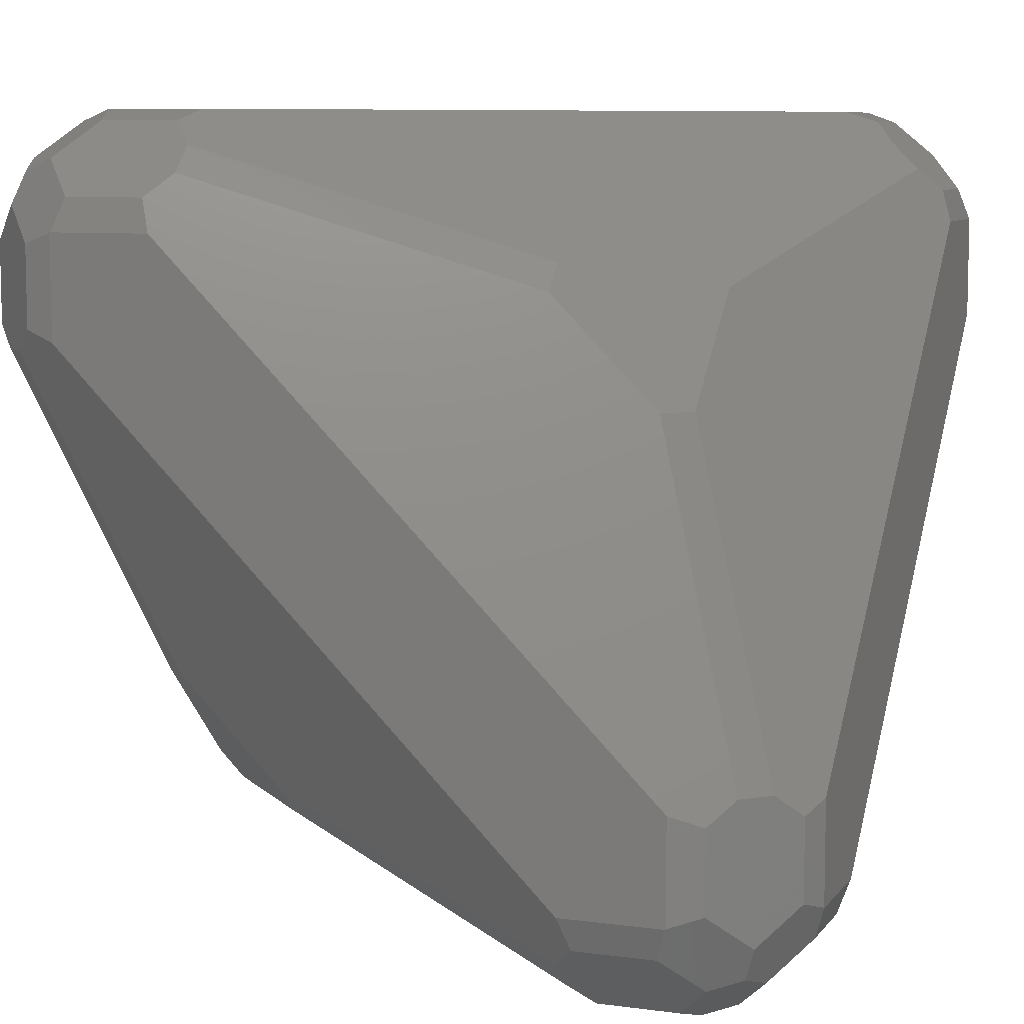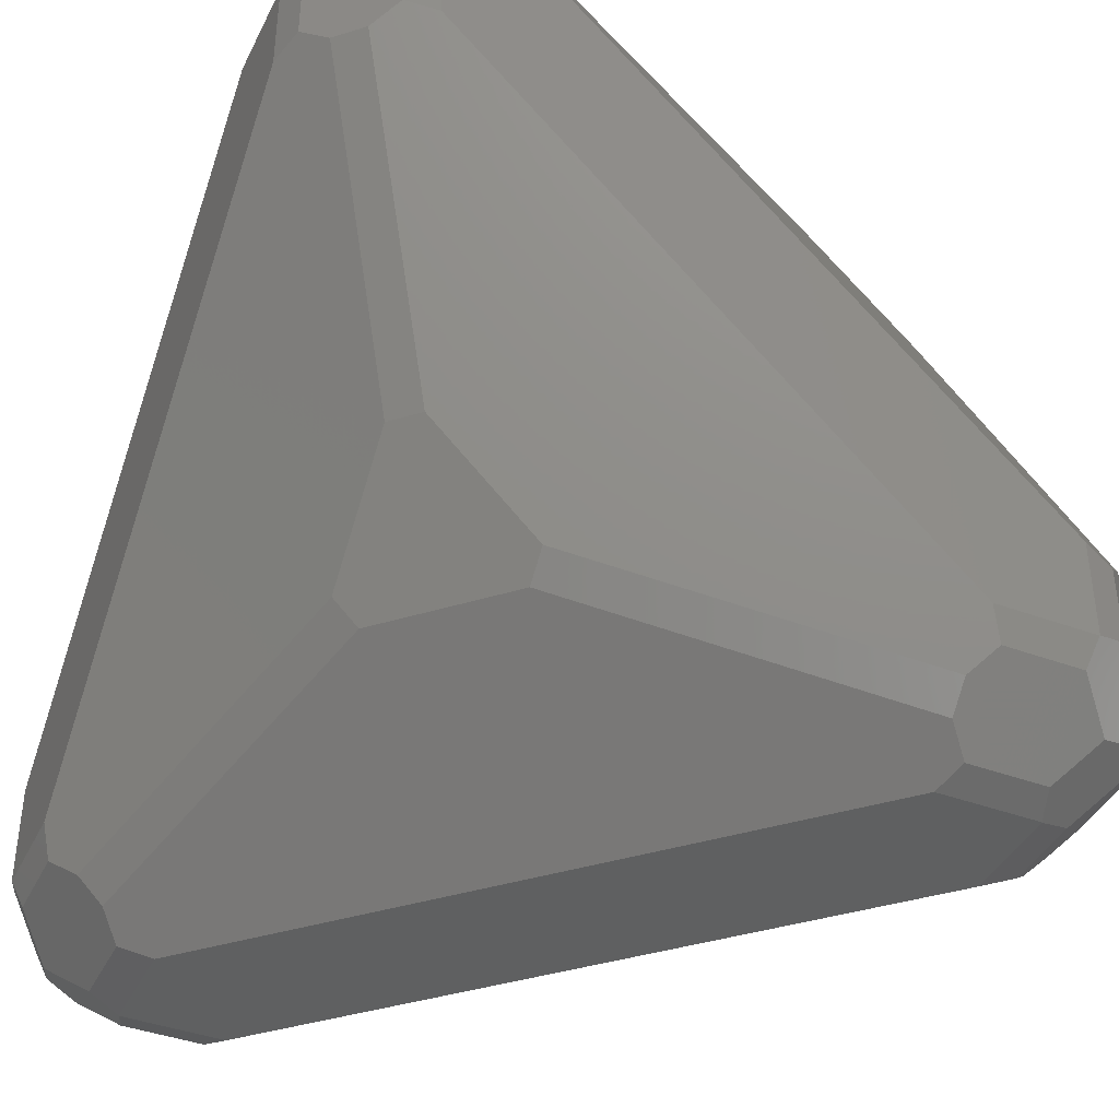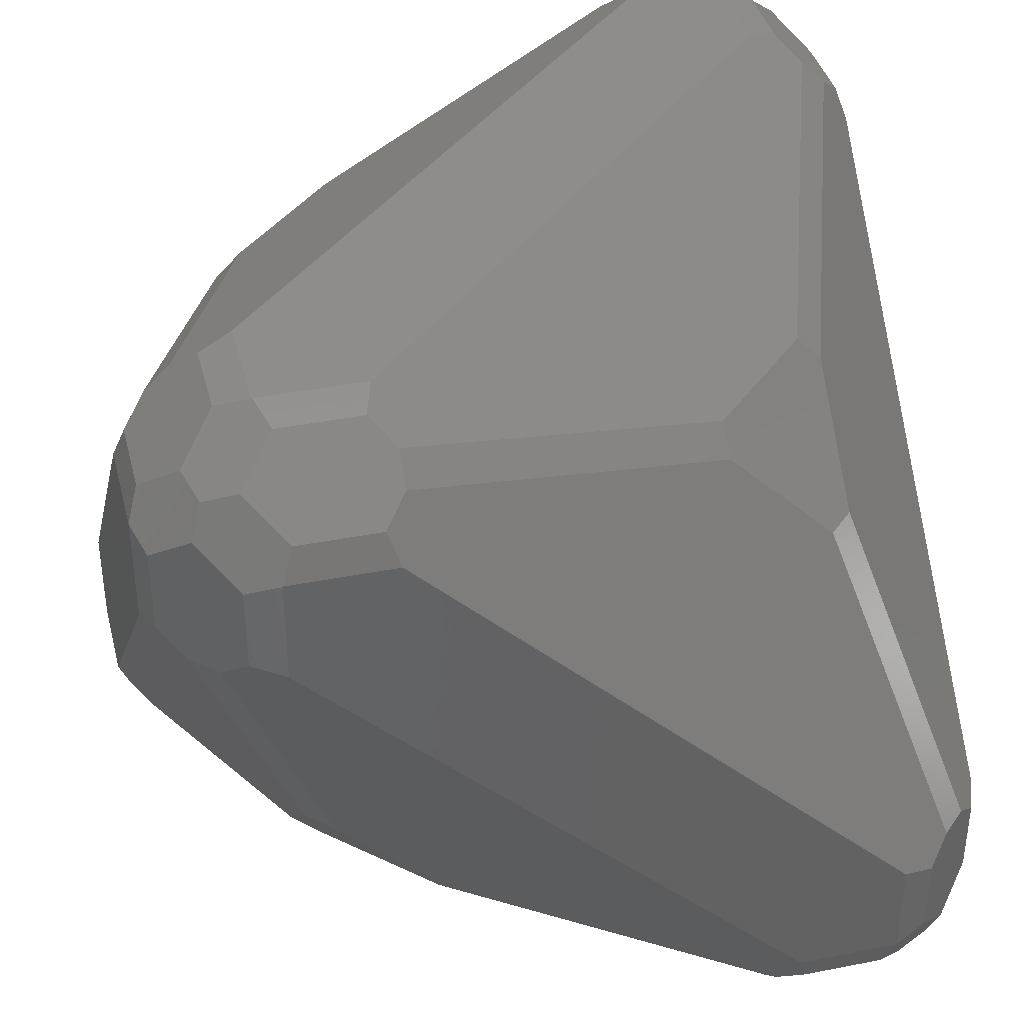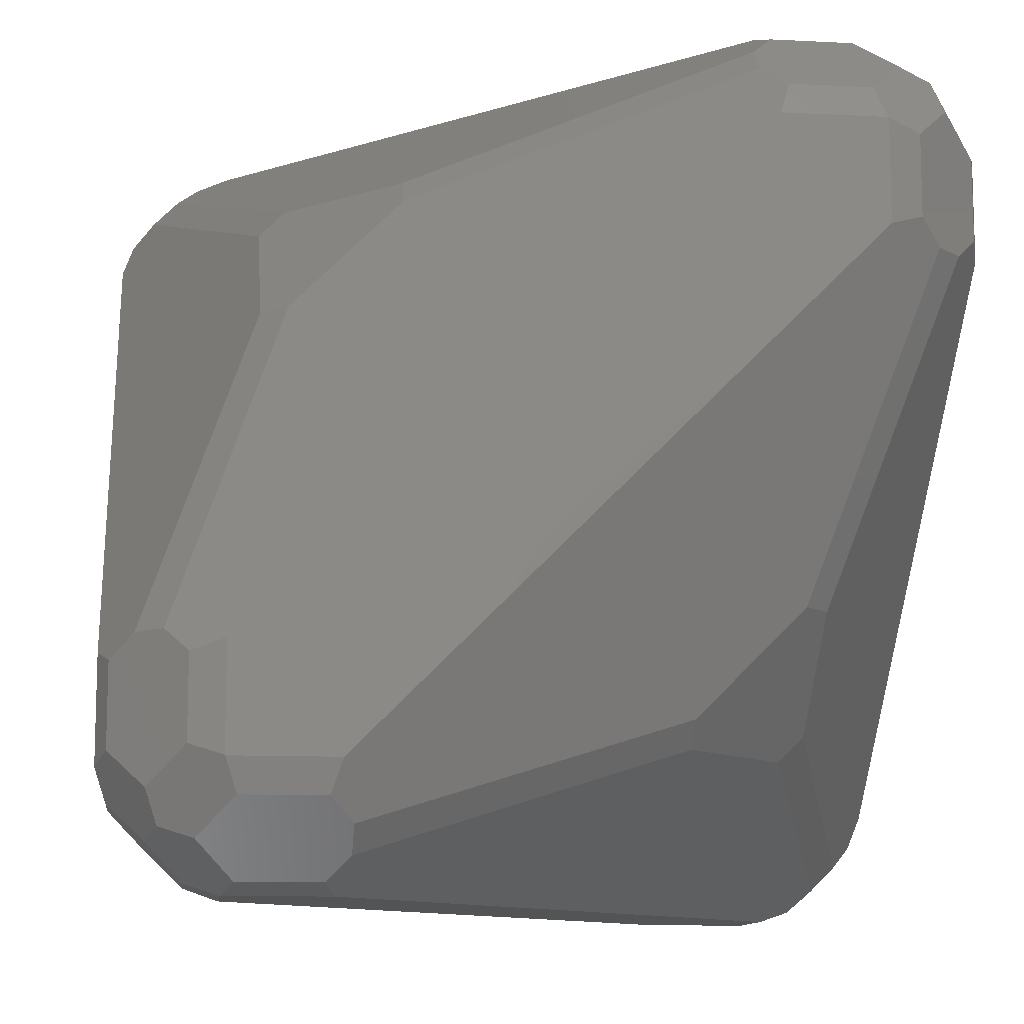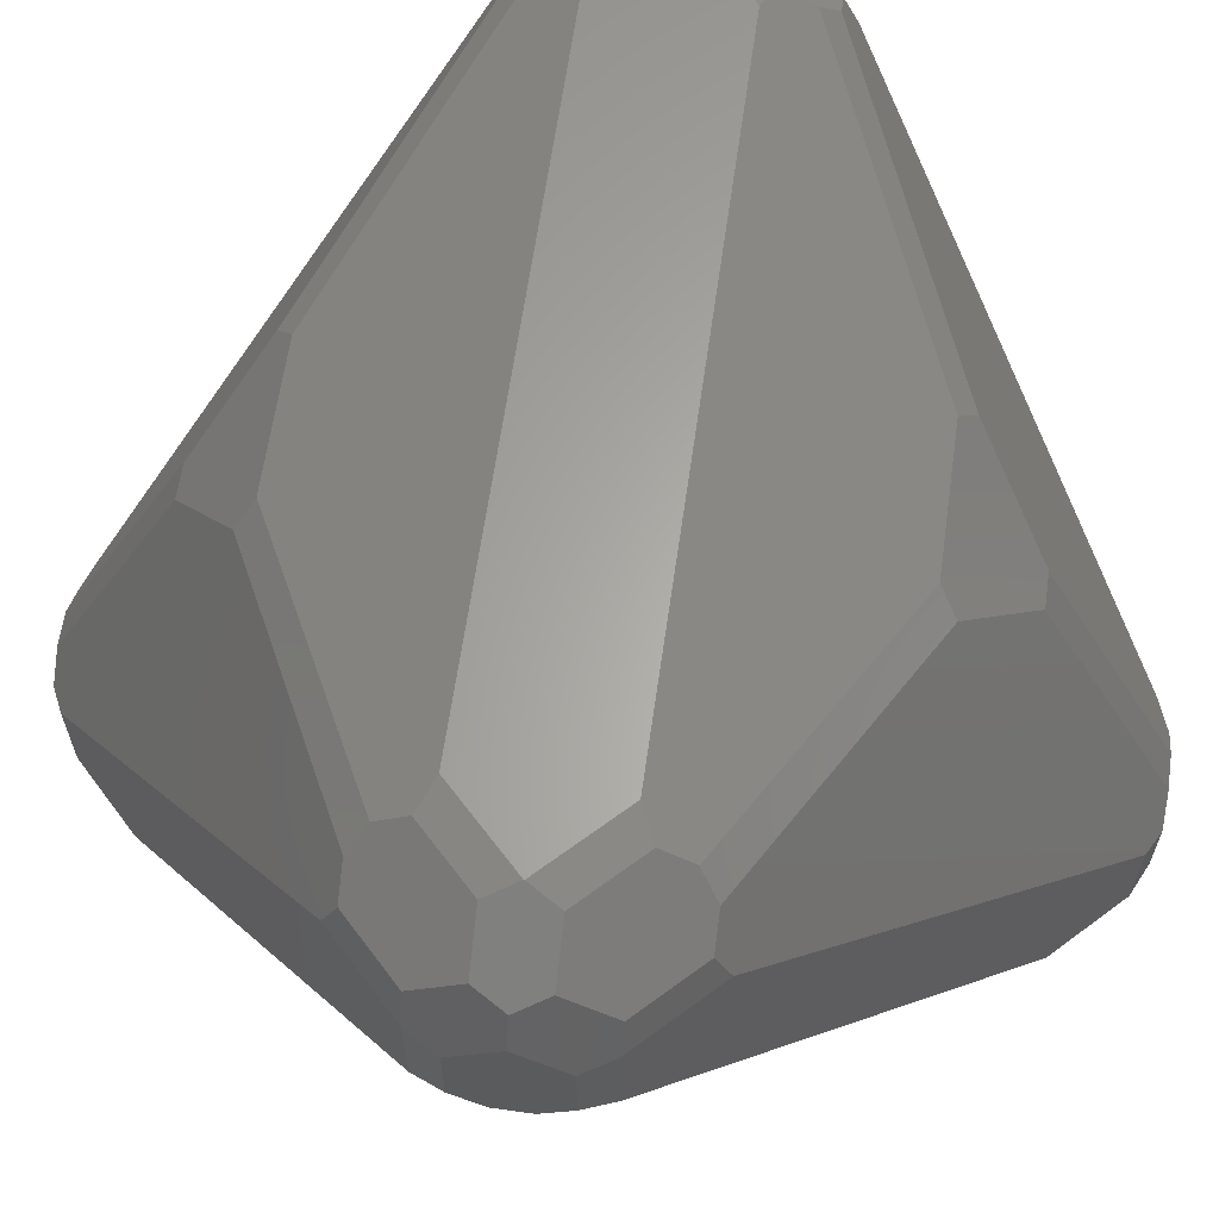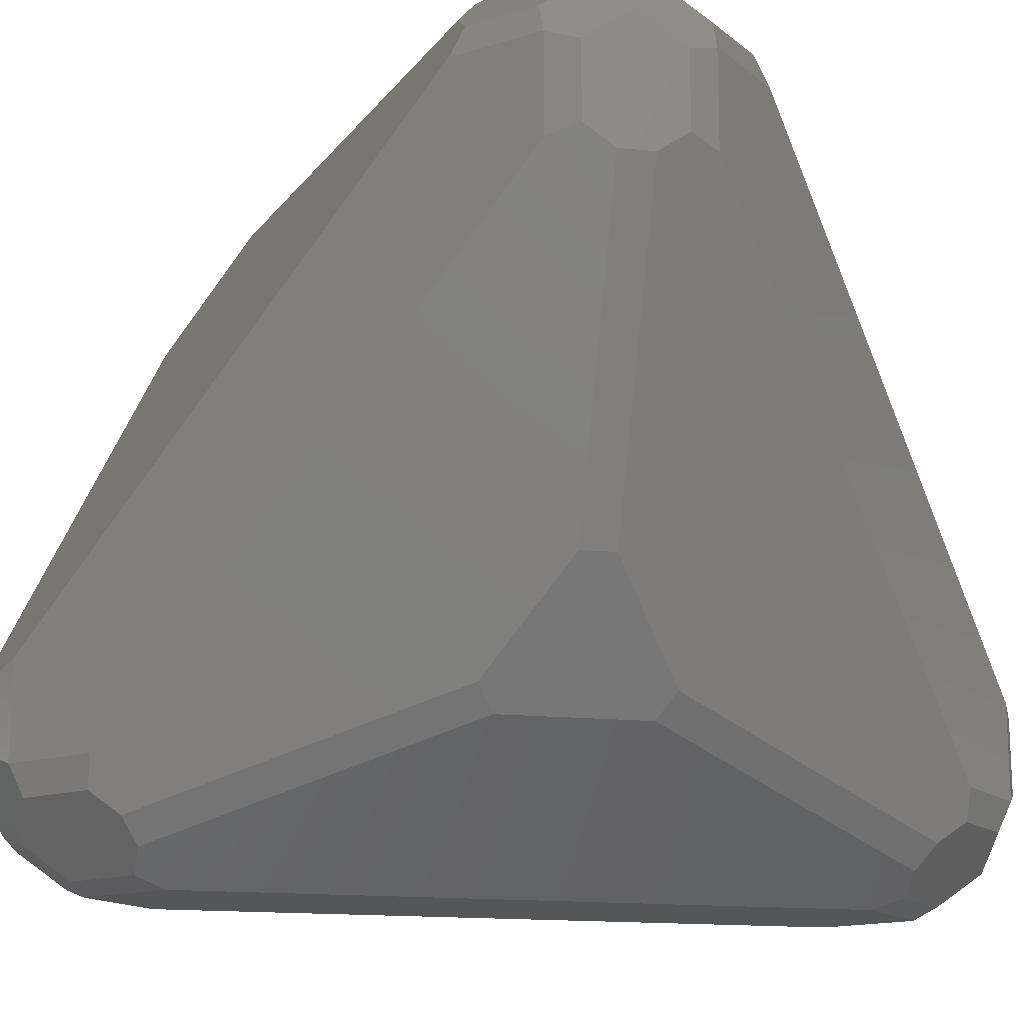
<metadata>
{"format":"stl","ext":"stl","renderer":"f3d","projection":"perspective","resolution":1024,"background":"white","views":[{"elev":8.0,"azim":110.7,"up":"+Z"},{"elev":-40.7,"azim":-114.4,"up":"+Z"},{"elev":38.7,"azim":76.0,"up":"+Z"},{"elev":-11.1,"azim":172.8,"up":"+Z"},{"elev":63.3,"azim":143.1,"up":"+Y"},{"elev":-15.9,"azim":122.8,"up":"+Y"}]}
</metadata>
<code>
# stl→obj: 194 verts, 384 faces
v 21.8 15.81 -10.42
v 21.8 15.79 -15.81
v 21.8 15.81 -15.79
v 21.8 10.42 -15.81
v 21.8 4.786 -10.18
v 21.8 -10.42 15.81
v 21.8 -15.81 10.42
v 21.8 -15.25 15.81
v 21.8 -15.81 15.79
v 21.8 -15.79 15.81
v -21.8 15.81 10.42
v -21.8 15.79 15.81
v -21.8 15.81 15.79
v -21.8 10.42 15.81
v -21.8 -10.42 -15.81
v -21.8 -15.81 -10.42
v -21.8 -15.79 -15.81
v -21.8 -15.81 -15.79
v -10.42 21.8 15.81
v -15.81 21.8 15.79
v -15.79 21.8 15.81
v -15.81 21.8 10.42
v 4.233 21.8 1.157
v 10.42 21.8 -15.81
v 15.81 21.8 -10.42
v 15.81 21.8 -15.79
v 15.79 21.8 -15.81
v 10.42 -21.8 15.81
v 15.81 -21.8 15.79
v 15.79 -21.8 15.81
v 15.81 -21.8 10.42
v 0.9285 -21.8 -4.461
v -15.81 -21.8 -10.42
v -10.42 -21.8 -15.81
v -15.81 -21.8 -15.79
v -15.79 -21.8 -15.81
v 15.81 -10.42 21.8
v 15.79 -15.81 21.8
v 15.81 -15.79 21.8
v 10.42 -15.81 21.8
v 7.455 -12.84 21.8
v -10.42 15.81 21.8
v -15.81 10.42 21.8
v -15.79 15.81 21.8
v -15.81 15.79 21.8
v 15.81 10.42 -21.8
v 15.79 15.81 -21.8
v 15.81 15.79 -21.8
v 10.42 15.81 -21.8
v -8.319 -2.929 -21.8
v -10.42 -15.81 -21.8
v -15.81 -10.42 -21.8
v -15.79 -15.81 -21.8
v -15.81 -15.79 -21.8
v 21.23 17.52 -10.99
v 17.52 21.23 -10.99
v 18.7 20.05 -9.813
v 17.52 21.23 -15.22
v 20.05 18.7 -9.813
v 21.23 17.52 -15.22
v 19.37 19.37 -17.08
v 17.52 -10.99 21.23
v 20.05 -9.813 18.7
v 18.7 -9.813 20.05
v 21.23 -10.99 17.52
v 17.52 -15.22 21.23
v 21.23 -15.22 17.52
v 19.37 -17.08 19.37
v -10.99 21.23 17.52
v -10.99 17.52 21.23
v -9.813 18.7 20.05
v -15.22 17.52 21.23
v -9.813 20.05 18.7
v -15.22 21.23 17.52
v -17.08 19.37 19.37
v 17.52 -21.23 10.99
v 21.23 -17.52 10.99
v 21.23 -17.52 15.22
v 17.52 -21.23 15.22
v 19.37 -19.37 17.08
v 20.05 -18.7 9.813
v 18.7 -20.05 9.813
v -21.23 15.22 17.52
v -17.52 15.22 21.23
v -19.37 17.08 19.37
v -21.23 10.99 17.52
v -17.52 10.99 21.23
v -20.05 9.813 18.7
v -18.7 9.813 20.05
v 10.99 17.52 -21.23
v 10.99 21.23 -17.52
v 15.22 21.23 -17.52
v 15.22 17.52 -21.23
v 17.08 19.37 -19.37
v 9.813 20.05 -18.7
v 9.813 18.7 -20.05
v -17.52 -21.23 -10.99
v -21.23 -17.52 -10.99
v -21.23 -17.52 -15.22
v -17.52 -21.23 -15.22
v -19.37 -19.37 -17.08
v -20.05 -18.7 -9.813
v -18.7 -20.05 -9.813
v -17.52 -10.99 -21.23
v -20.05 -9.813 -18.7
v -18.7 -9.813 -20.05
v -21.23 -10.99 -17.52
v -21.23 -15.22 -17.52
v -17.52 -15.22 -21.23
v -20.03 -16.42 -18.72
v -19.37 -17.08 -19.37
v -10.99 -17.52 -21.23
v -10.99 -21.23 -17.52
v -15.22 -21.23 -17.52
v -15.22 -17.52 -21.23
v -17.08 -19.37 -19.37
v -9.813 -20.05 -18.7
v -9.813 -18.7 -20.05
v -21.23 17.52 10.99
v -17.52 21.23 10.99
v -18.7 20.05 9.813
v -17.52 21.23 15.22
v -20.05 18.7 9.813
v -21.23 17.52 15.22
v -19.37 19.37 17.08
v 21.23 15.22 -17.52
v 17.52 15.22 -21.23
v 19.37 17.08 -19.37
v 21.23 10.99 -17.52
v 17.52 10.99 -21.23
v 18.01 10.5 -20.74
v 20.05 9.813 -18.7
v 18.7 9.813 -20.05
v 10.99 -21.23 17.52
v 9.813 -20.02 18.73
v 9.813 -20.05 18.7
v 16.03 -20.42 18.33
v 15.22 -21.23 17.52
v 15.22 -17.52 21.23
v 17.08 -19.37 19.37
v 10.99 -17.52 21.23
v 9.813 -19.75 19
v 9.813 -18.7 20.05
v 14.35 8.547 11.75
v 12.99 7.301 14.35
v 14.35 7.301 12.99
v 8.93 14.35 11.36
v 7.301 12.99 14.35
v 7.301 14.35 12.99
v 9.589 14.35 10.7
v 12.99 14.35 7.301
v 14.35 12.99 7.301
v -14.35 -10.23 10.06
v -7.301 -13.7 13.64
v -7.301 -13.55 13.79
v -7.301 -14.35 12.99
v -12.99 -14.35 7.301
v -14.35 -12.99 7.301
v -7.301 -12.99 14.35
v -12.99 -7.301 14.35
v -14.35 -7.301 12.99
v -7.301 14.35 -12.99
v -13.08 14.26 -7.301
v -12.99 14.35 -7.301
v -8.109 12.18 -14.35
v -7.301 12.99 -14.35
v -14.35 12.99 -7.301
v -13.06 7.301 -14.28
v -12.99 7.301 -14.35
v -14.35 7.301 -12.99
v 14.35 -7.446 -12.85
v 13.91 -7.301 -13.43
v 14.35 -7.301 -12.99
v 7.301 -12.99 -14.35
v 12.99 -7.301 -14.35
v 9.633 -14.35 -10.66
v 7.301 -14.35 -12.99
v 12.99 -14.35 -7.301
v 14.35 -12.86 -7.437
v 14.35 -12.99 -7.301
v 10.79 -14.35 -9.506
v 21.72 -15.71 16.04
v 18.8 -18.8 18.8
v -18.8 18.8 18.8
v -21.39 -15.37 -17.05
v -18.8 -18.8 -18.8
v 18.8 18.8 -18.8
v 15.54 14.18 3.74
v 17.82 -3.108 16.46
v 15.25 -4.588 -13.9
v -13.07 14.42 -7.075
v -13.05 7.121 -14.41
v 5.263 -13.67 -15.03
v -13.21 -6.654 14.56
f 1 2 3
f 1 4 2
f 1 5 4
f 6 5 1
f 7 6 8
f 9 8 10
f 8 9 7
f 6 7 5
f 11 12 13
f 11 14 12
f 15 14 11
f 16 15 17
f 16 17 18
f 15 16 14
f 19 20 21
f 19 22 20
f 23 22 19
f 24 23 25
f 24 25 26
f 24 26 27
f 23 24 22
f 28 29 30
f 28 31 29
f 28 32 31
f 33 32 28
f 34 33 35
f 34 35 36
f 33 34 32
f 37 38 39
f 37 40 38
f 37 41 40
f 42 41 37
f 43 42 44
f 43 44 45
f 42 43 41
f 46 47 48
f 46 49 47
f 46 50 49
f 51 50 46
f 52 51 53
f 52 53 54
f 51 52 50
f 55 56 57
f 56 55 58
f 55 57 59
f 58 55 60
f 58 60 61
f 62 63 64
f 62 65 63
f 66 65 62
f 66 67 65
f 67 66 68
f 69 70 71
f 70 69 72
f 69 71 73
f 72 69 74
f 72 74 75
f 76 77 78
f 79 78 80
f 76 78 79
f 77 76 81
f 81 76 82
f 83 84 85
f 86 84 83
f 86 87 84
f 88 87 86
f 87 88 89
f 90 91 92
f 93 92 94
f 90 92 93
f 91 90 95
f 95 90 96
f 97 98 99
f 100 99 101
f 97 99 100
f 98 97 102
f 102 97 103
f 104 105 106
f 104 107 105
f 104 108 107
f 109 108 104
f 109 110 108
f 110 109 111
f 112 113 114
f 115 114 116
f 112 114 115
f 113 112 117
f 117 112 118
f 119 120 121
f 120 119 122
f 119 121 123
f 122 119 124
f 122 124 125
f 126 127 128
f 129 127 126
f 129 130 127
f 129 131 130
f 132 131 129
f 131 132 133
f 134 135 136
f 135 134 137
f 137 134 138
f 139 137 140
f 141 137 139
f 142 141 143
f 135 141 142
f 141 135 137
f 144 145 146
f 145 147 148
f 145 144 147
f 148 147 149
f 144 150 147
f 151 144 152
f 144 151 150
f 153 154 155
f 154 153 156
f 157 153 158
f 153 157 156
f 153 159 160
f 153 160 161
f 159 153 155
f 162 163 164
f 165 162 166
f 162 167 163
f 162 165 167
f 168 165 169
f 170 165 168
f 165 170 167
f 171 172 173
f 174 172 171
f 172 174 175
f 176 174 171
f 174 176 177
f 178 179 180
f 181 179 178
f 171 181 176
f 181 171 179
f 68 182 67
f 182 9 10
f 80 182 68
f 182 78 9
f 80 68 183
f 182 80 78
f 85 125 124
f 125 85 184
f 83 124 13
f 83 13 12
f 124 83 85
f 185 18 17
f 99 185 110
f 186 110 111
f 185 99 18
f 110 186 101
f 110 101 99
f 110 185 108
f 58 27 26
f 92 58 61
f 58 92 27
f 94 61 187
f 61 94 92
f 125 75 74
f 75 125 184
f 122 74 21
f 122 21 20
f 74 122 125
f 128 61 60
f 61 128 187
f 126 60 3
f 126 3 2
f 60 126 128
f 137 183 140
f 30 137 138
f 137 80 183
f 29 137 30
f 137 29 79
f 137 79 80
f 100 36 35
f 114 100 101
f 100 114 36
f 116 101 186
f 101 116 114
f 72 45 44
f 84 72 75
f 72 84 45
f 85 75 184
f 75 85 84
f 140 68 66
f 68 140 183
f 139 66 39
f 139 39 38
f 66 139 140
f 94 128 127
f 128 94 187
f 93 127 48
f 93 48 47
f 127 93 94
f 115 54 53
f 109 115 116
f 115 109 54
f 111 116 186
f 116 111 109
f 59 1 55
f 188 1 59
f 6 188 189
f 6 189 63
f 188 6 1
f 6 63 65
f 144 188 152
f 189 144 146
f 144 189 188
f 14 88 86
f 14 161 88
f 14 153 161
f 16 153 14
f 153 16 158
f 102 16 98
f 16 102 158
f 123 11 119
f 167 11 123
f 170 11 167
f 15 170 105
f 170 15 11
f 15 105 107
f 73 19 69
f 149 19 73
f 23 149 147
f 23 147 150
f 149 23 19
f 151 23 150
f 25 151 57
f 151 25 23
f 25 57 56
f 4 132 129
f 5 132 4
f 5 190 132
f 171 190 5
f 190 171 173
f 171 5 179
f 5 180 179
f 7 180 5
f 81 7 77
f 7 81 180
f 32 176 181
f 32 177 176
f 34 177 32
f 117 34 113
f 34 117 177
f 31 82 76
f 178 31 32
f 31 178 82
f 178 32 181
f 136 28 134
f 156 28 136
f 157 28 156
f 33 157 103
f 157 33 28
f 33 103 97
f 22 121 120
f 22 191 121
f 24 191 22
f 191 162 164
f 191 24 162
f 95 24 91
f 24 95 162
f 64 37 62
f 145 37 64
f 148 37 145
f 42 148 71
f 148 42 37
f 42 71 70
f 50 169 165
f 50 192 169
f 106 50 52
f 106 52 104
f 50 106 192
f 49 96 90
f 49 166 96
f 50 166 49
f 166 50 165
f 131 46 130
f 193 46 131
f 51 193 118
f 193 51 46
f 51 118 112
f 175 131 133
f 193 175 174
f 175 193 131
f 40 143 141
f 41 143 40
f 41 159 143
f 194 159 41
f 159 194 160
f 43 194 41
f 89 43 87
f 43 89 194
f 1 60 55
f 60 1 3
f 99 16 18
f 16 99 98
f 11 124 119
f 124 11 13
f 19 74 69
f 74 19 21
f 58 25 56
f 25 58 26
f 78 7 9
f 7 78 77
f 114 34 36
f 34 114 113
f 100 33 97
f 33 100 35
f 28 138 134
f 138 28 30
f 29 76 79
f 76 29 31
f 92 24 27
f 24 92 91
f 37 66 62
f 66 37 39
f 8 182 10
f 8 65 67
f 65 8 6
f 8 67 182
f 20 120 122
f 120 20 22
f 72 42 70
f 42 72 44
f 109 52 54
f 52 109 104
f 185 107 108
f 107 185 15
f 15 185 17
f 115 51 112
f 51 115 53
f 46 127 130
f 127 46 48
f 12 86 83
f 86 12 14
f 47 90 93
f 90 47 49
f 84 43 45
f 43 84 87
f 2 129 126
f 129 2 4
f 38 141 139
f 141 38 40
f 188 57 151
f 57 188 59
f 188 151 152
f 102 157 158
f 157 102 103
f 191 123 121
f 167 191 163
f 191 167 123
f 164 163 191
f 148 73 71
f 73 148 149
f 81 178 180
f 178 81 82
f 177 193 174
f 117 193 177
f 193 117 118
f 154 135 142
f 135 154 136
f 136 154 156
f 159 142 143
f 155 142 159
f 142 155 154
f 95 166 162
f 166 95 96
f 145 189 146
f 64 189 145
f 189 64 63
f 192 170 168
f 105 192 106
f 192 105 170
f 192 168 169
f 190 133 132
f 175 190 172
f 190 175 133
f 173 172 190
f 194 161 160
f 89 161 194
f 161 89 88

</code>
